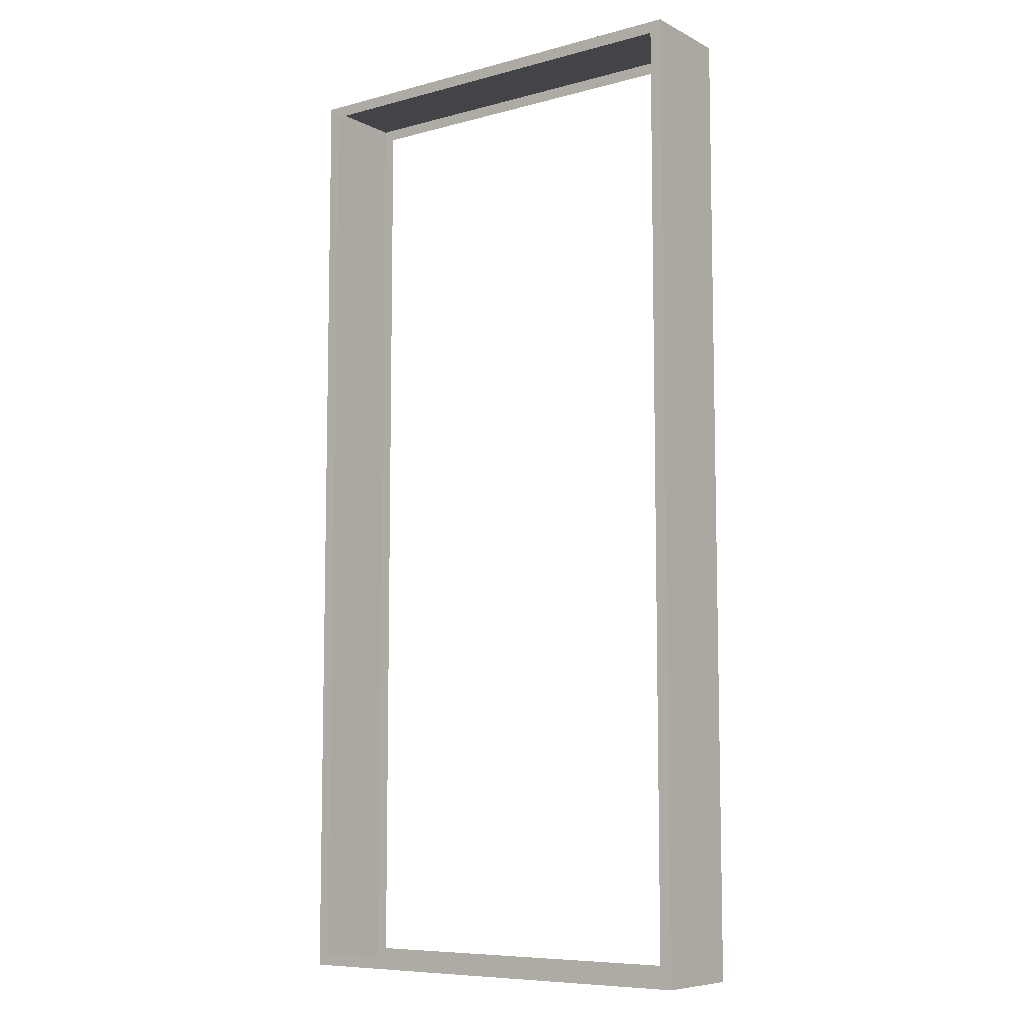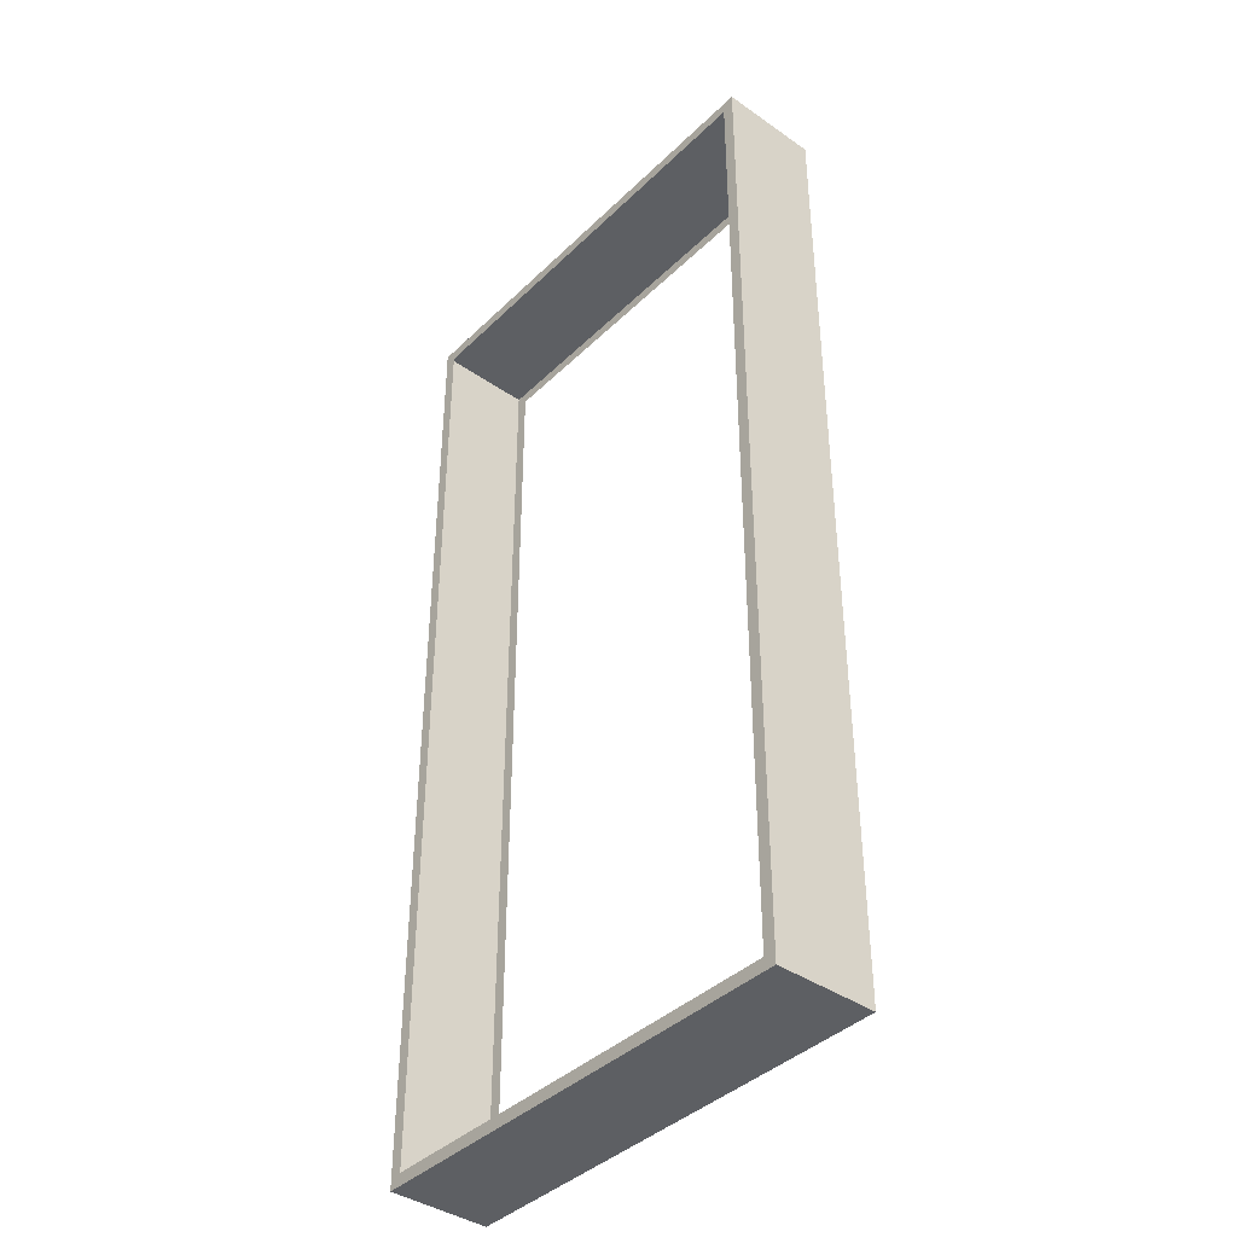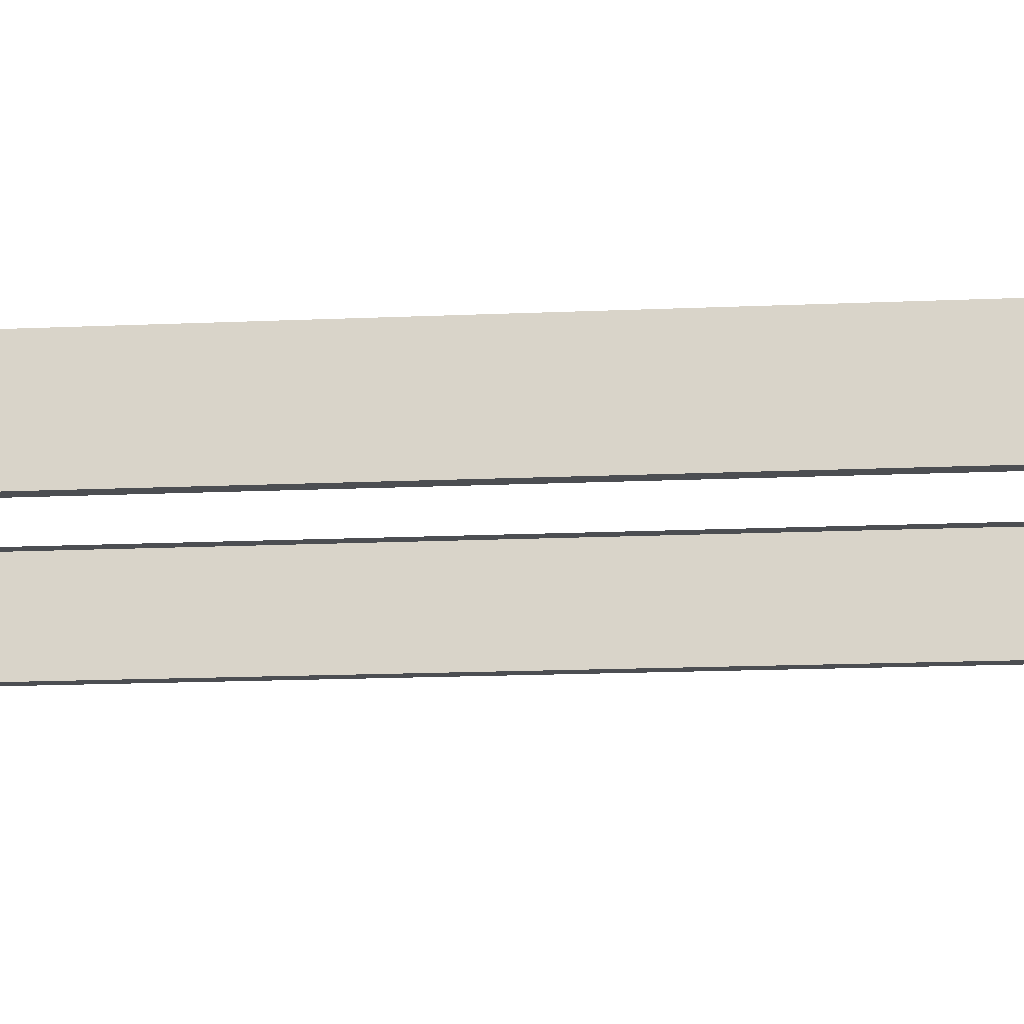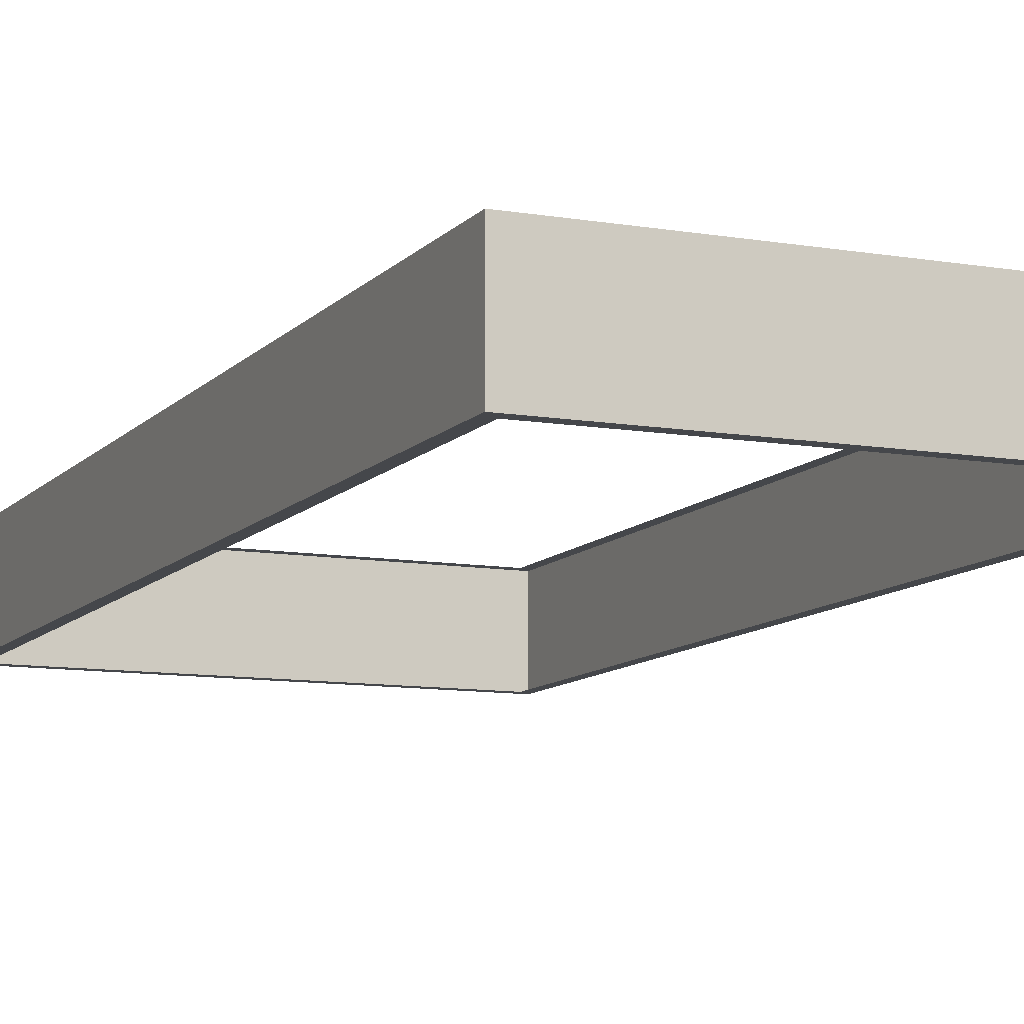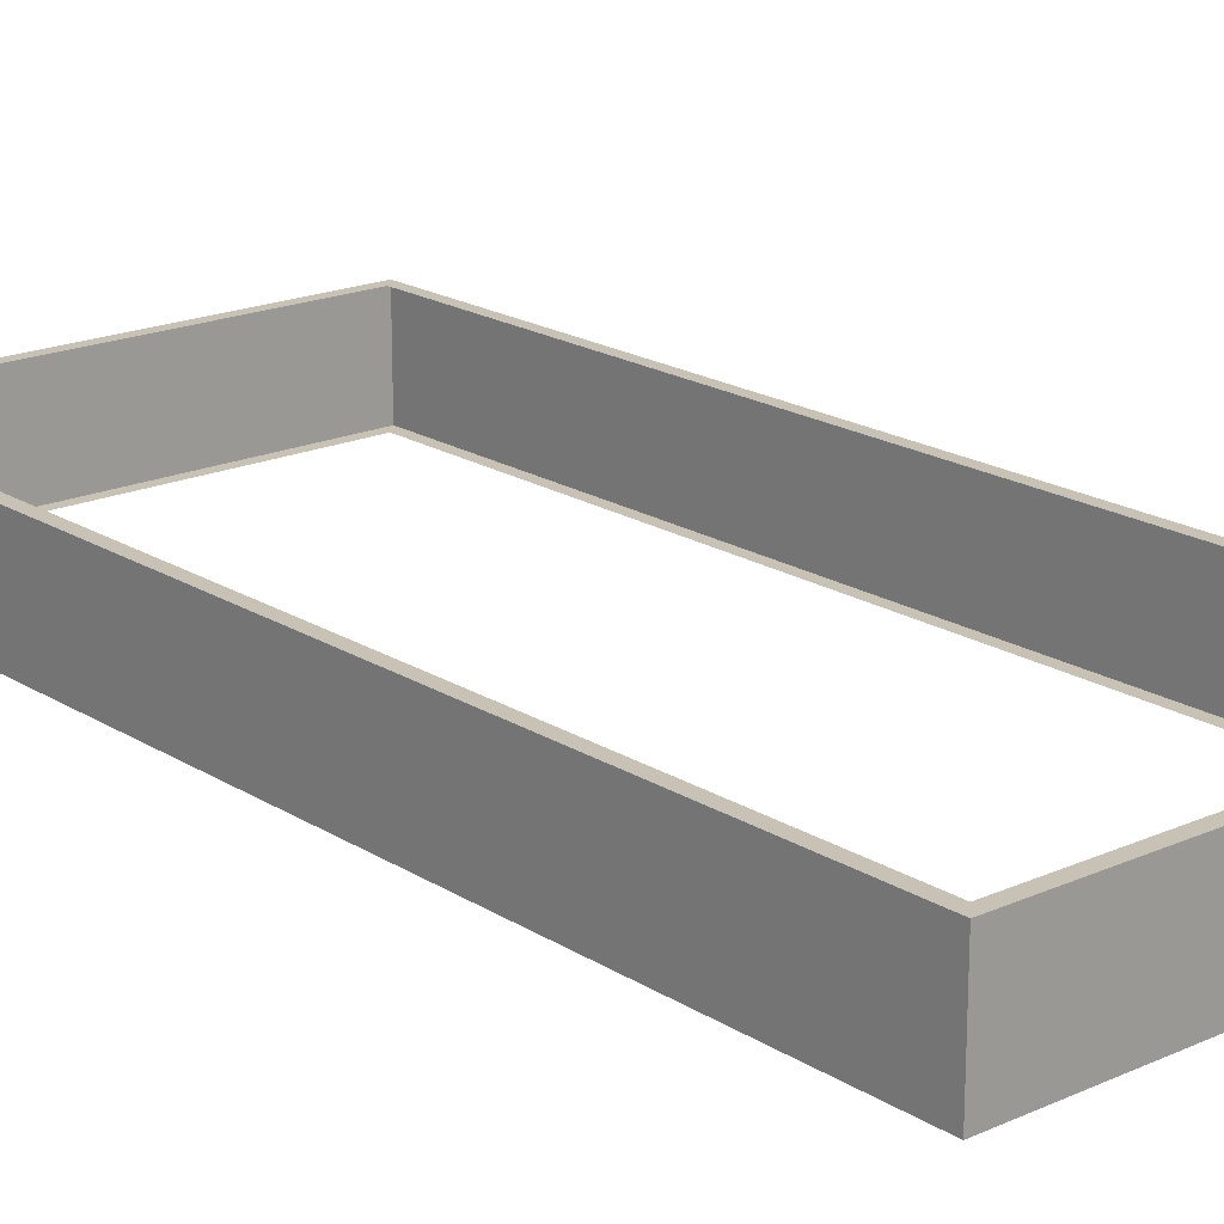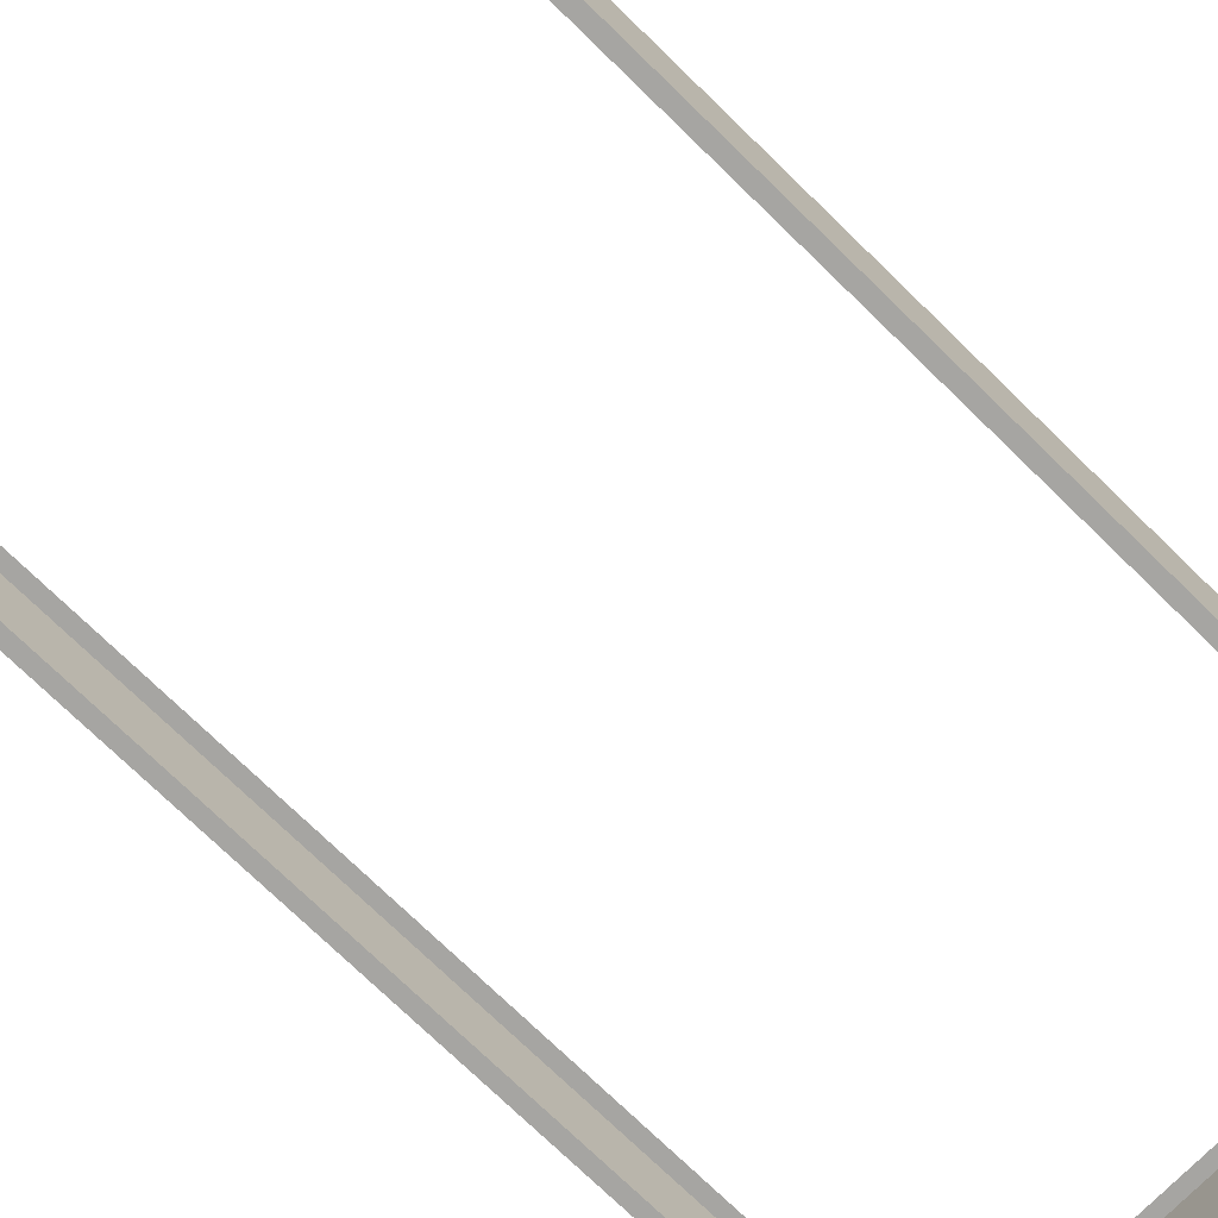
<metadata>
{"format":"obj","ext":"obj","renderer":"f3d","projection":"perspective","resolution":1024,"background":"white","views":[{"elev":-8.1,"azim":-143.5,"up":"+Y"},{"elev":-40.3,"azim":-130.5,"up":"+Y"},{"elev":-16.9,"azim":95.0,"up":"+Z"},{"elev":-10.2,"azim":-23.5,"up":"+Z"},{"elev":19.0,"azim":-40.3,"up":"+Z"},{"elev":-73.6,"azim":45.7,"up":"+Z"}]}
</metadata>
<code>
o #ID29
v 0.4103 -0.8518 0.0875
v 0.3888 -0.8302 0.0875
v -0.4084 -0.8518 0.0875
v 0.4103 0.9149 0.0875
v 0.3888 0.8934 0.0875
v -0.3869 0.8934 0.0875
v -0.3869 -0.8302 0.0875
v -0.4084 0.9149 0.0875
v 0.4103 -0.8518 -0.09024
v -0.4084 -0.8518 0.0875
v -0.4084 -0.8518 -0.09024
v 0.4103 -0.8518 0.0875
v 0.4103 -0.8518 -0.09024
v 0.4103 0.9149 0.0875
v 0.4103 -0.8518 0.0875
v 0.4103 0.9149 -0.09024
v 0.4103 0.9149 0.0875
v -0.4084 0.9149 -0.09024
v -0.4084 0.9149 0.0875
v 0.4103 0.9149 -0.09024
v -0.4084 0.9149 0.0875
v -0.4084 -0.8518 -0.09024
v -0.4084 -0.8518 0.0875
v -0.4084 0.9149 -0.09024
v -0.4084 -0.8518 -0.09024
v -0.3869 -0.8302 -0.09024
v 0.4103 -0.8518 -0.09024
v -0.4084 0.9149 -0.09024
v -0.3869 0.8934 -0.09024
v 0.3888 0.8934 -0.09024
v 0.4103 0.9149 -0.09024
v 0.3888 -0.8302 -0.09024
f 1 2 3
f 3 2 1
f 2 1 4
f 4 1 2
f 2 4 5
f 5 4 2
f 5 4 6
f 6 4 5
f 3 7 8
f 8 7 3
f 7 3 2
f 2 3 7
f 8 7 6
f 6 7 8
f 8 6 4
f 4 6 8
f 9 10 11
f 11 10 9
f 10 9 12
f 12 9 10
f 13 14 15
f 15 14 13
f 14 13 16
f 16 13 14
f 17 18 19
f 19 18 17
f 18 17 20
f 20 17 18
f 21 22 23
f 23 22 21
f 22 21 24
f 24 21 22
f 25 26 27
f 27 26 25
f 26 25 28
f 28 25 26
f 26 28 29
f 29 28 26
f 29 28 30
f 30 28 29
f 30 28 31
f 31 28 30
f 27 32 31
f 31 32 27
f 32 27 26
f 26 27 32
f 31 32 30
f 30 32 31

</code>
